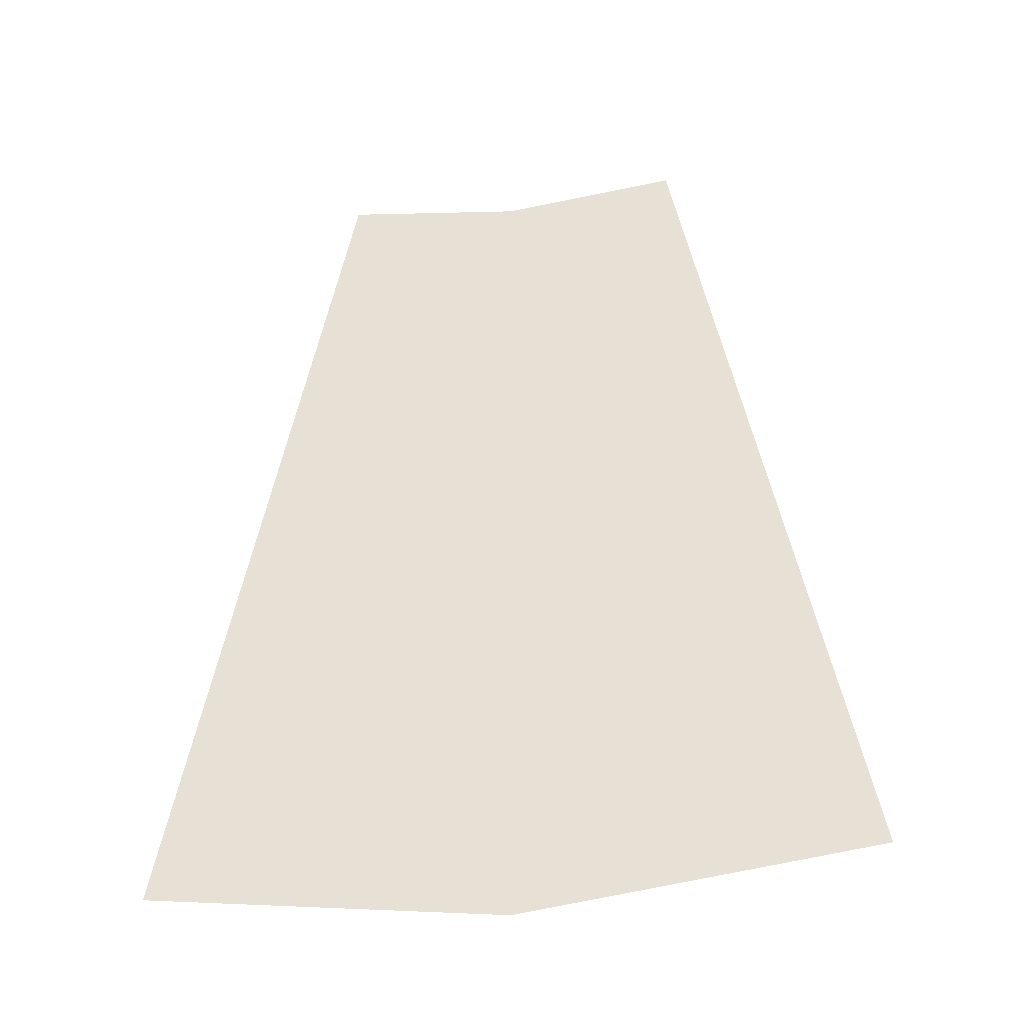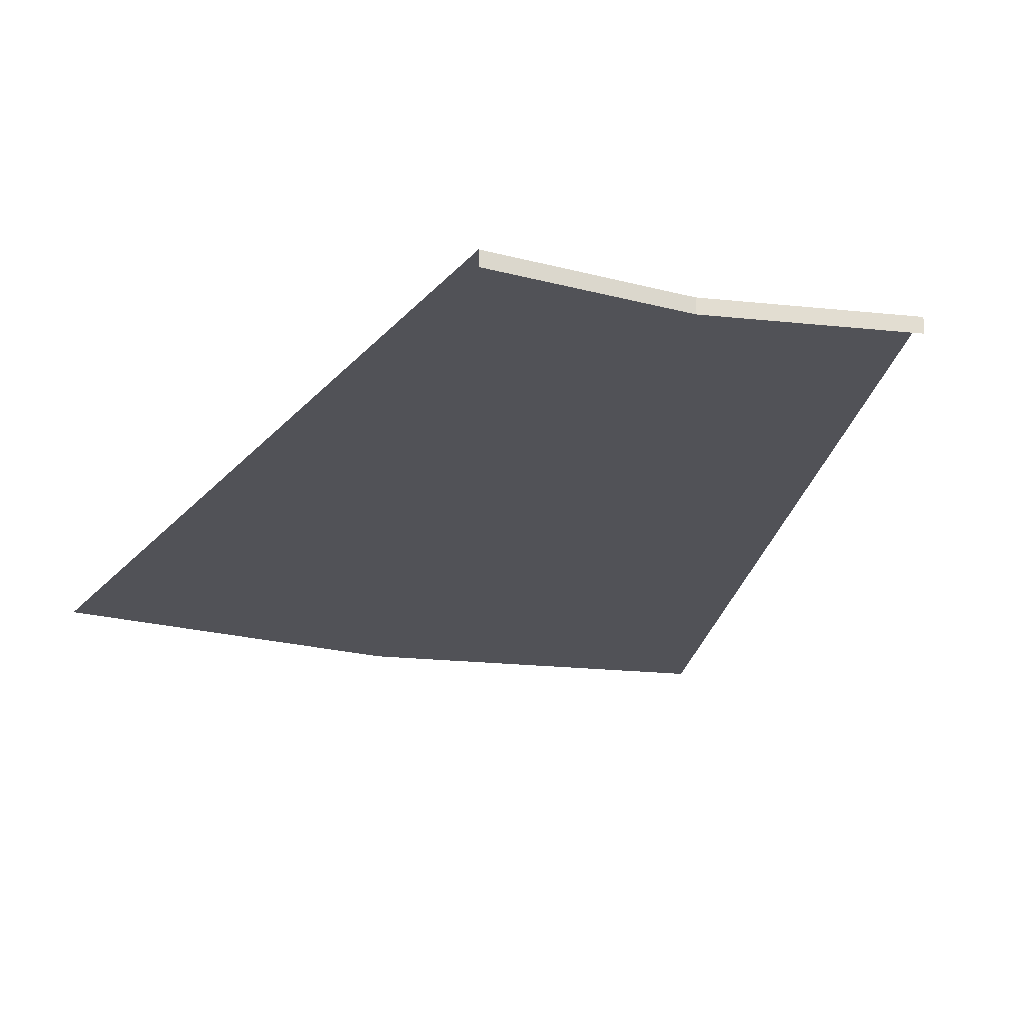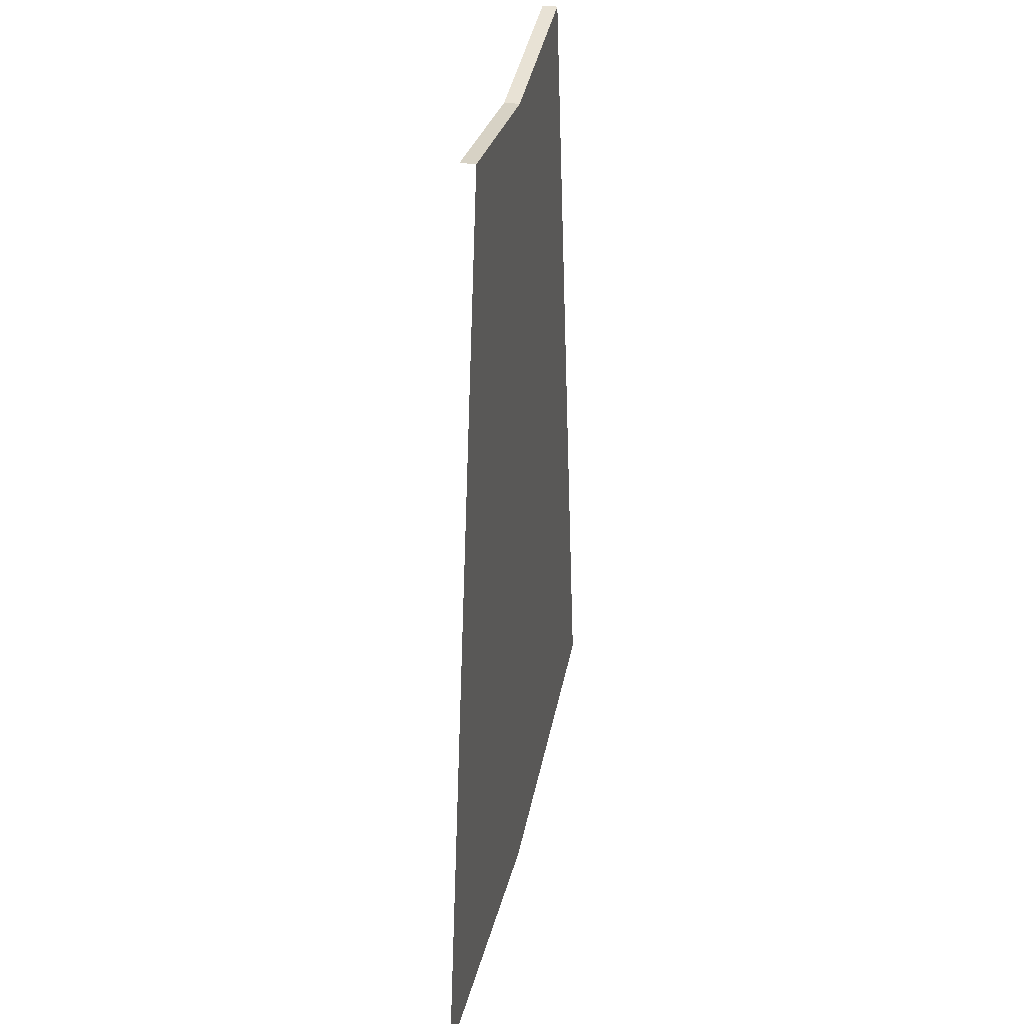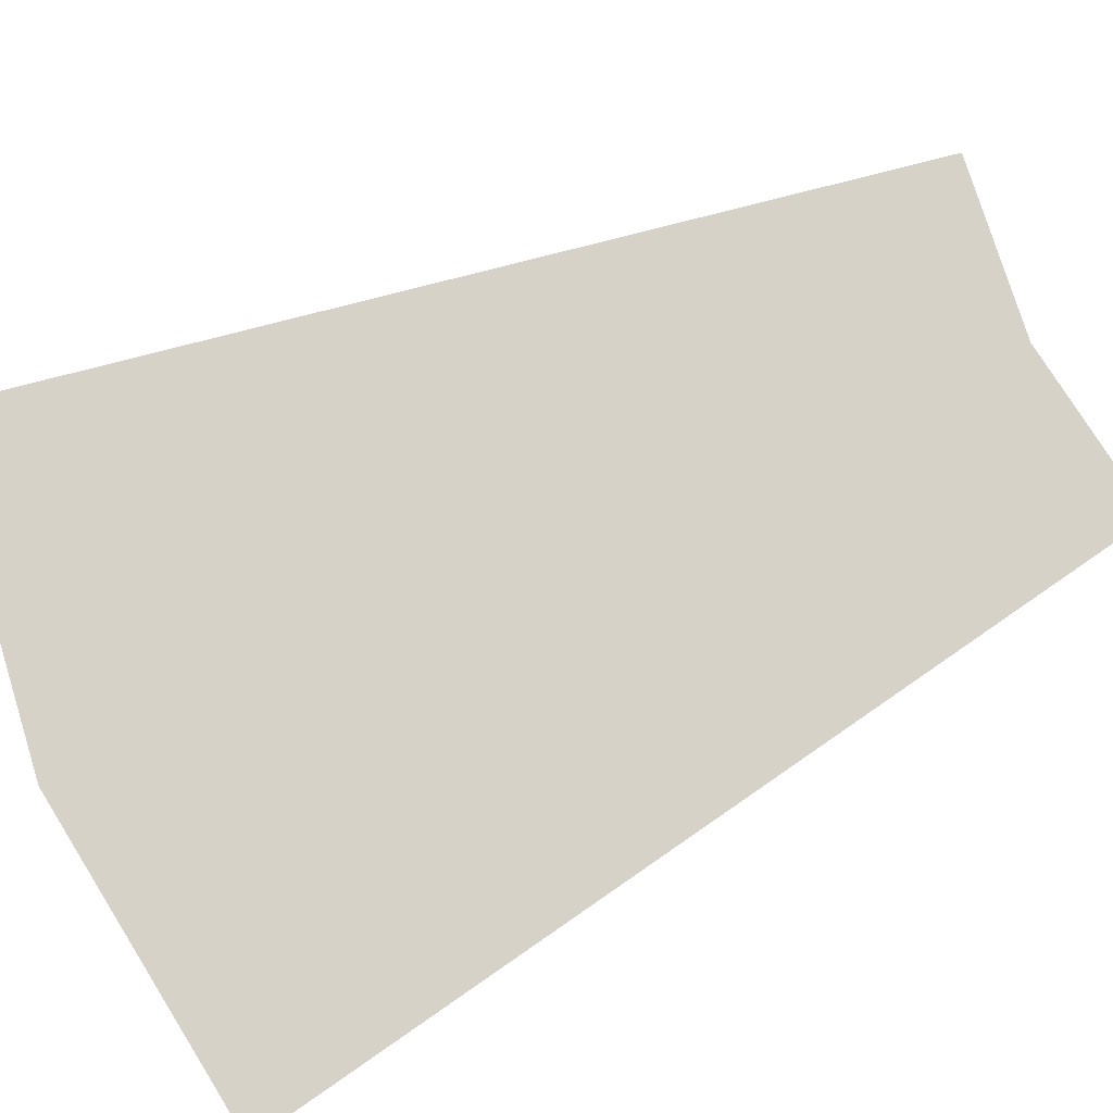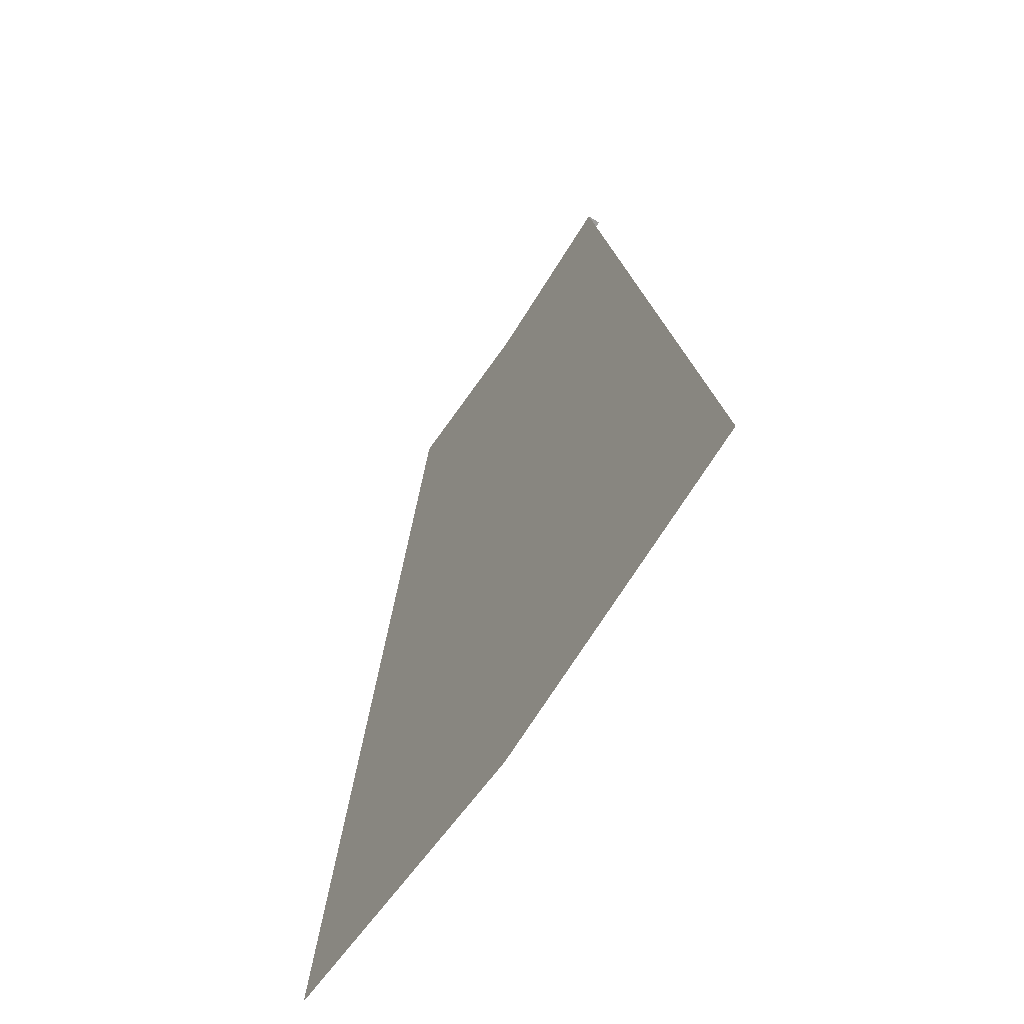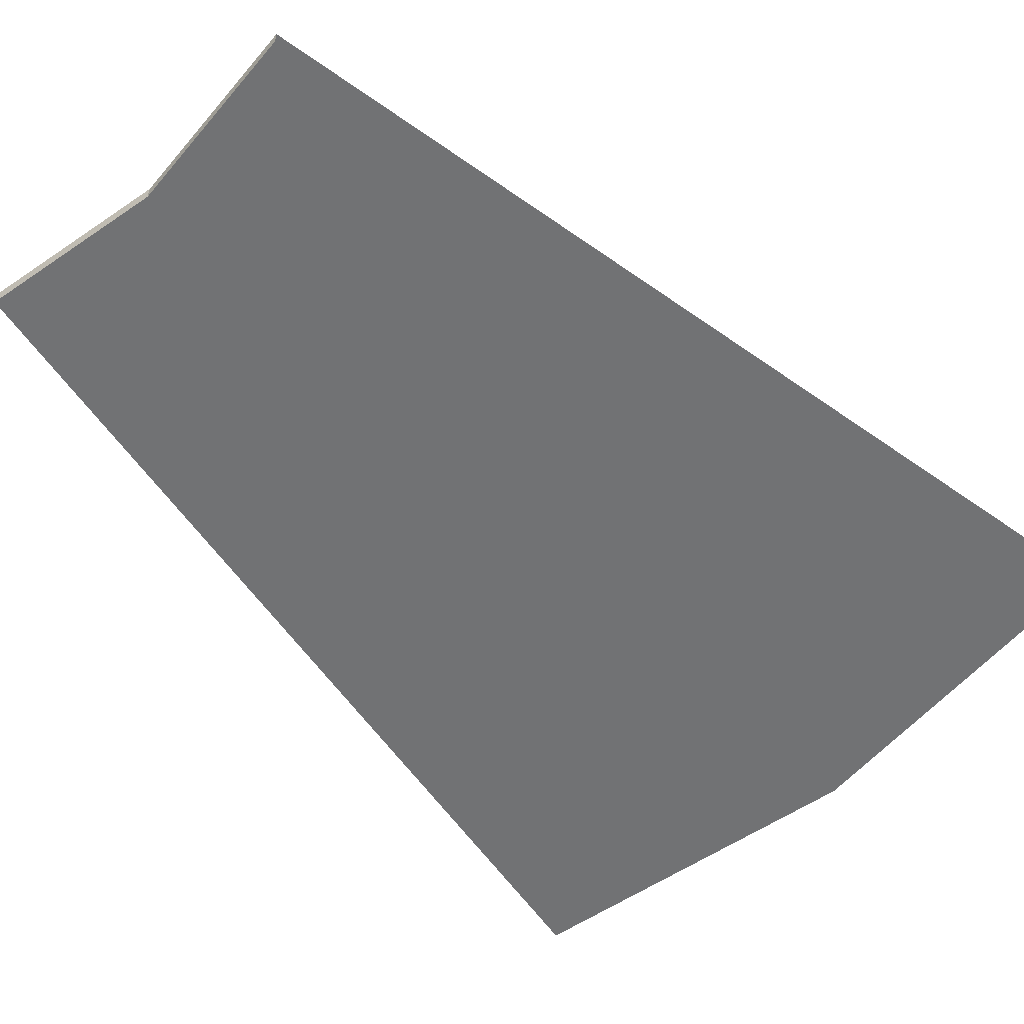
<metadata>
{"format":"obj","ext":"obj","renderer":"f3d","projection":"perspective","resolution":1024,"background":"white","views":[{"elev":-40.4,"azim":-171.6,"up":"+Z"},{"elev":-21.5,"azim":-18.1,"up":"+Y"},{"elev":34.3,"azim":101.8,"up":"+Z"},{"elev":77.5,"azim":-114.6,"up":"+Y"},{"elev":-63.5,"azim":-122.6,"up":"+Z"},{"elev":-55.6,"azim":43.2,"up":"+Y"}]}
</metadata>
<code>
g Start_Wedge
v 2.505 1.463e-06 -14.21
v 0 0.2 -14.53
v 2.505 0.2 -14.21
v 0 1.156e-06 -14.53
v -2.505 1.463e-06 -14.21
v 0 0.2 -14.53
v 0 1.156e-06 -14.53
v -2.505 0.2 -14.21
v 4.715 0.2 -26.74
v 0 0.2 -23.08
v 0 0.2 -27.35
v 3.978 0.2 -22.56
v 0 0.2 -18.81
v 3.242 0.2 -18.38
v 0 0.2 -14.53
v 2.505 0.2 -14.21
v 0 0.2 -23.08
v -4.715 0.2 -26.74
v 0 0.2 -27.35
v -3.978 0.2 -22.56
v 0 0.2 -18.81
v -3.242 0.2 -18.38
v 0 0.2 -14.53
v -2.505 0.2 -14.21
g Start_Wedge_0
f 3 2 1
f 4 1 2
f 7 6 5
f 8 5 6
f 11 10 9
f 12 9 10
f 10 13 12
f 14 12 13
f 13 15 14
f 16 14 15
f 19 18 17
f 20 17 18
f 17 20 21
f 22 21 20
f 21 22 23
f 24 23 22

</code>
